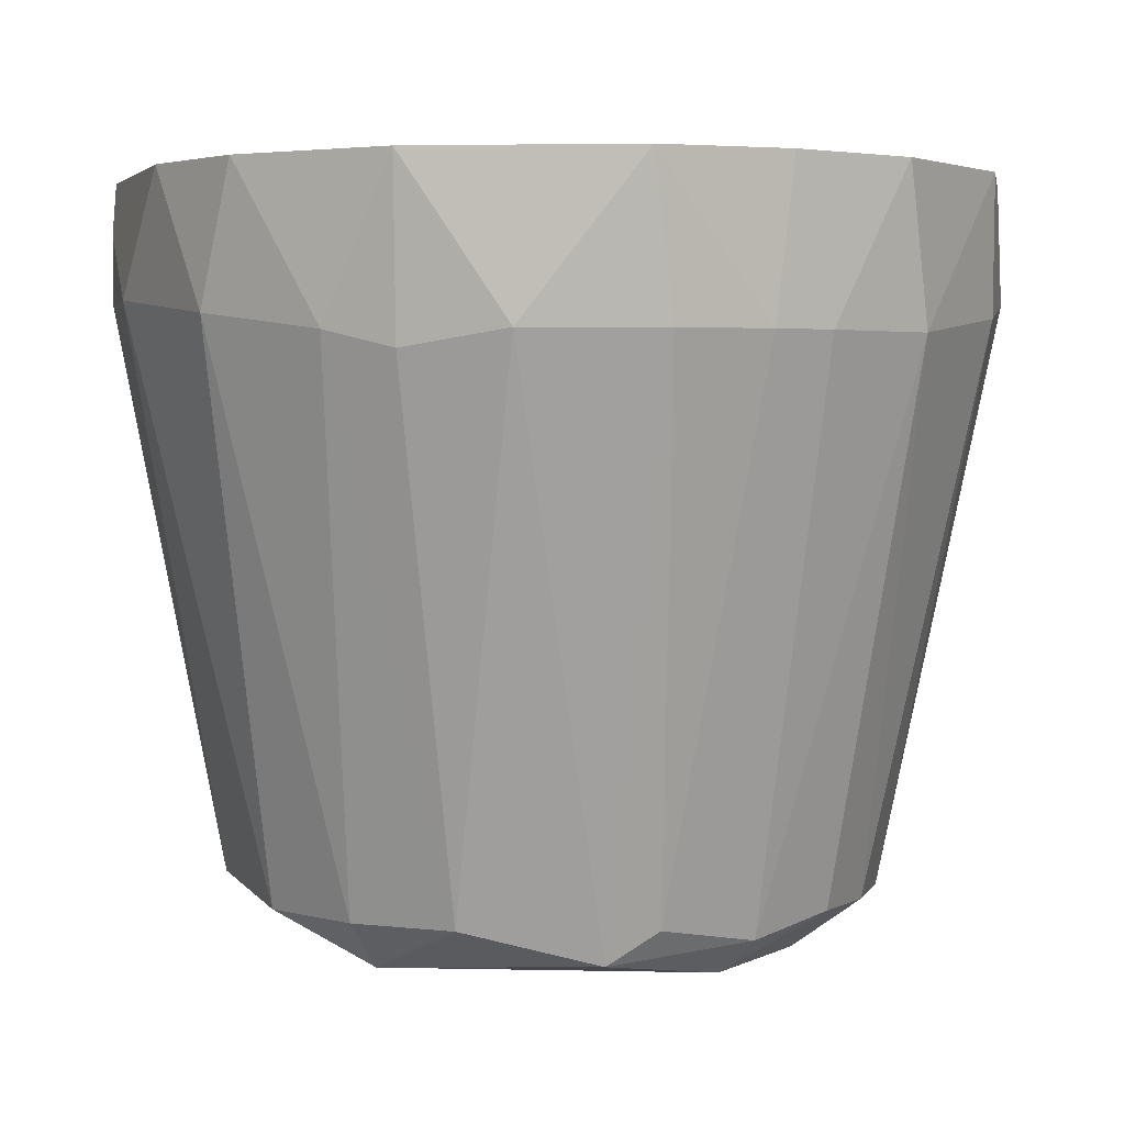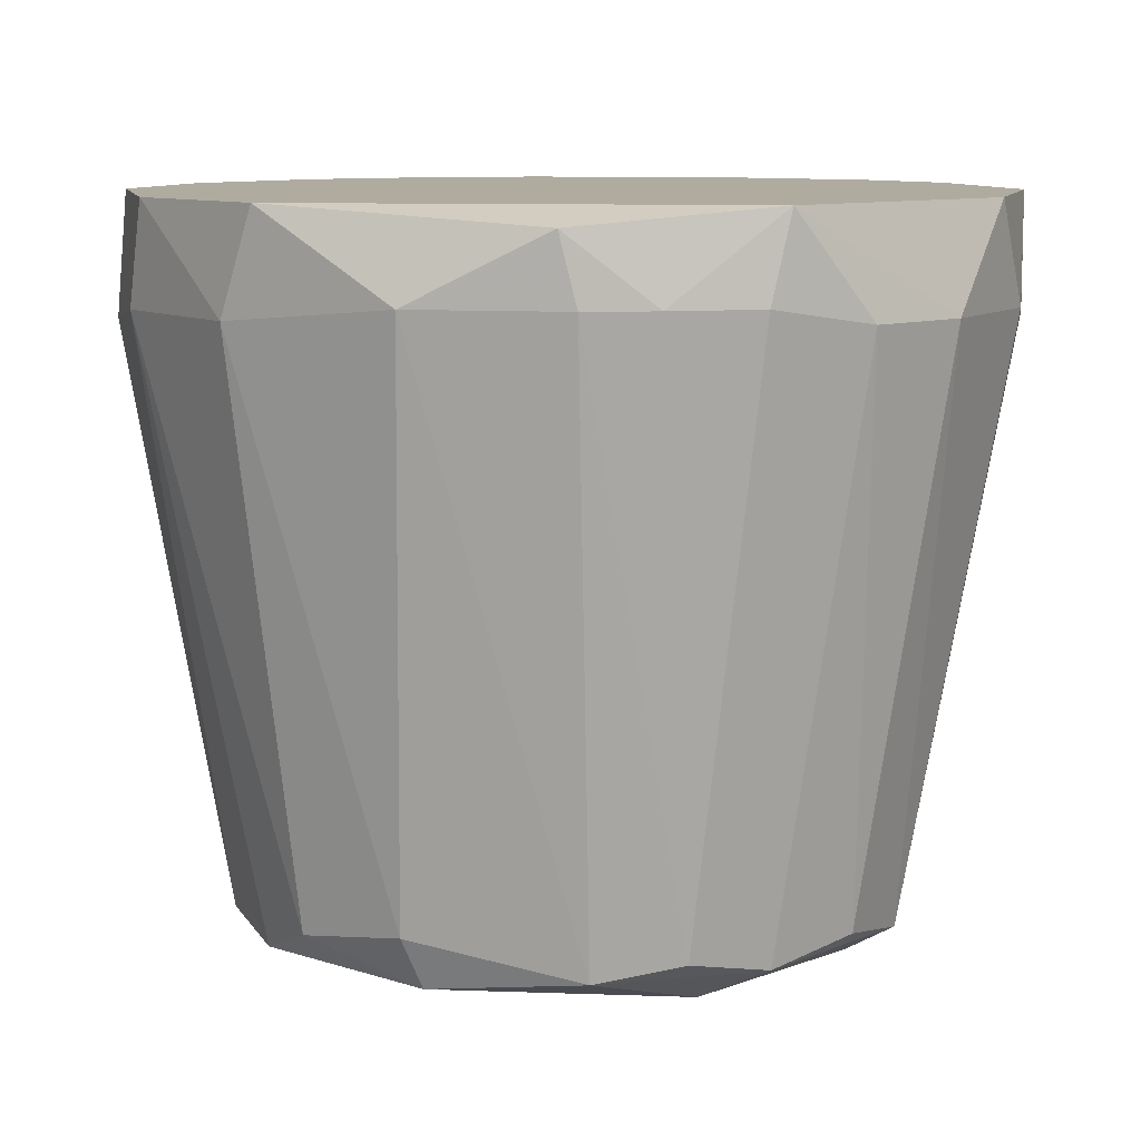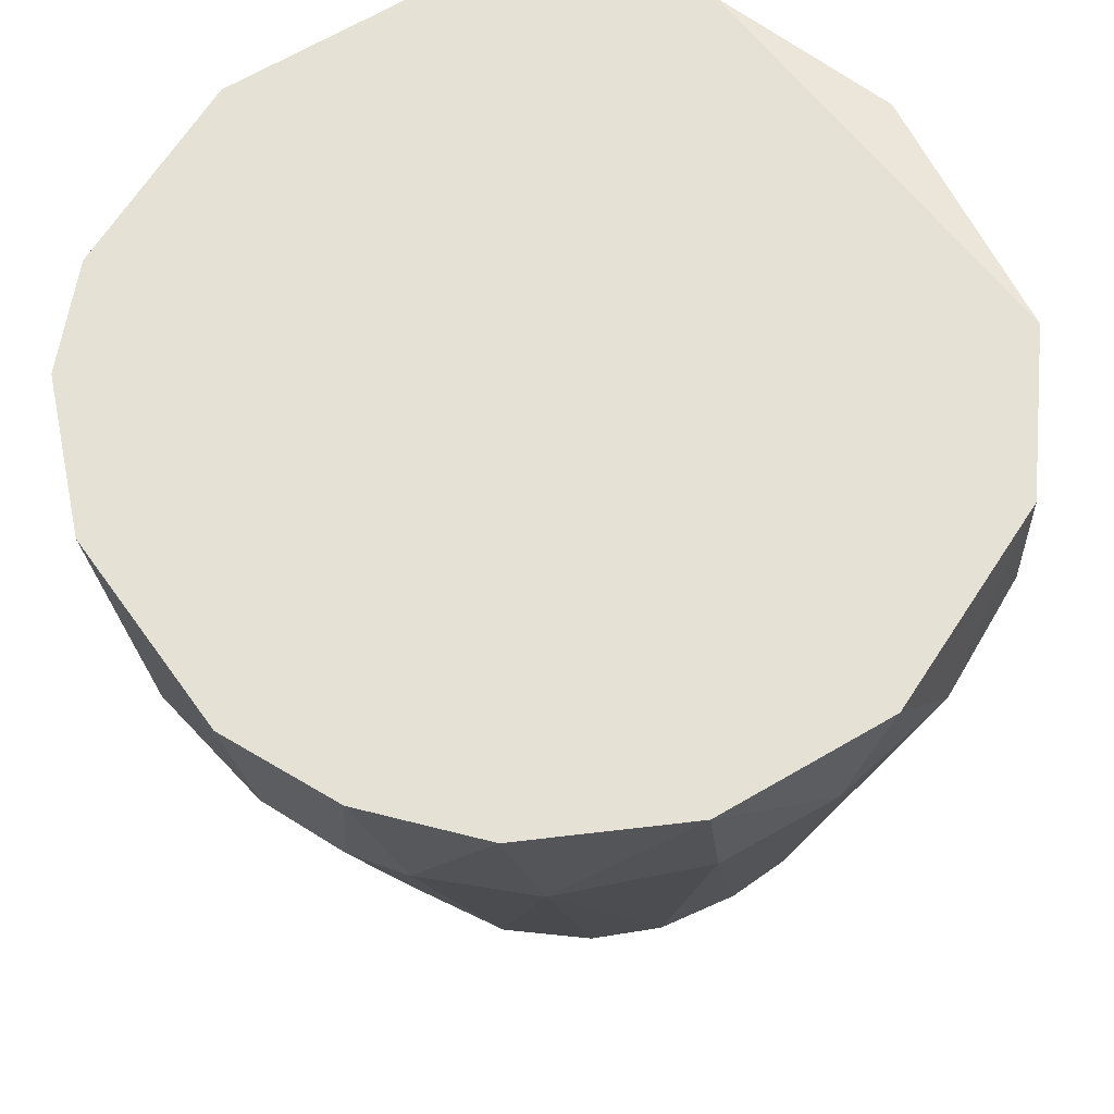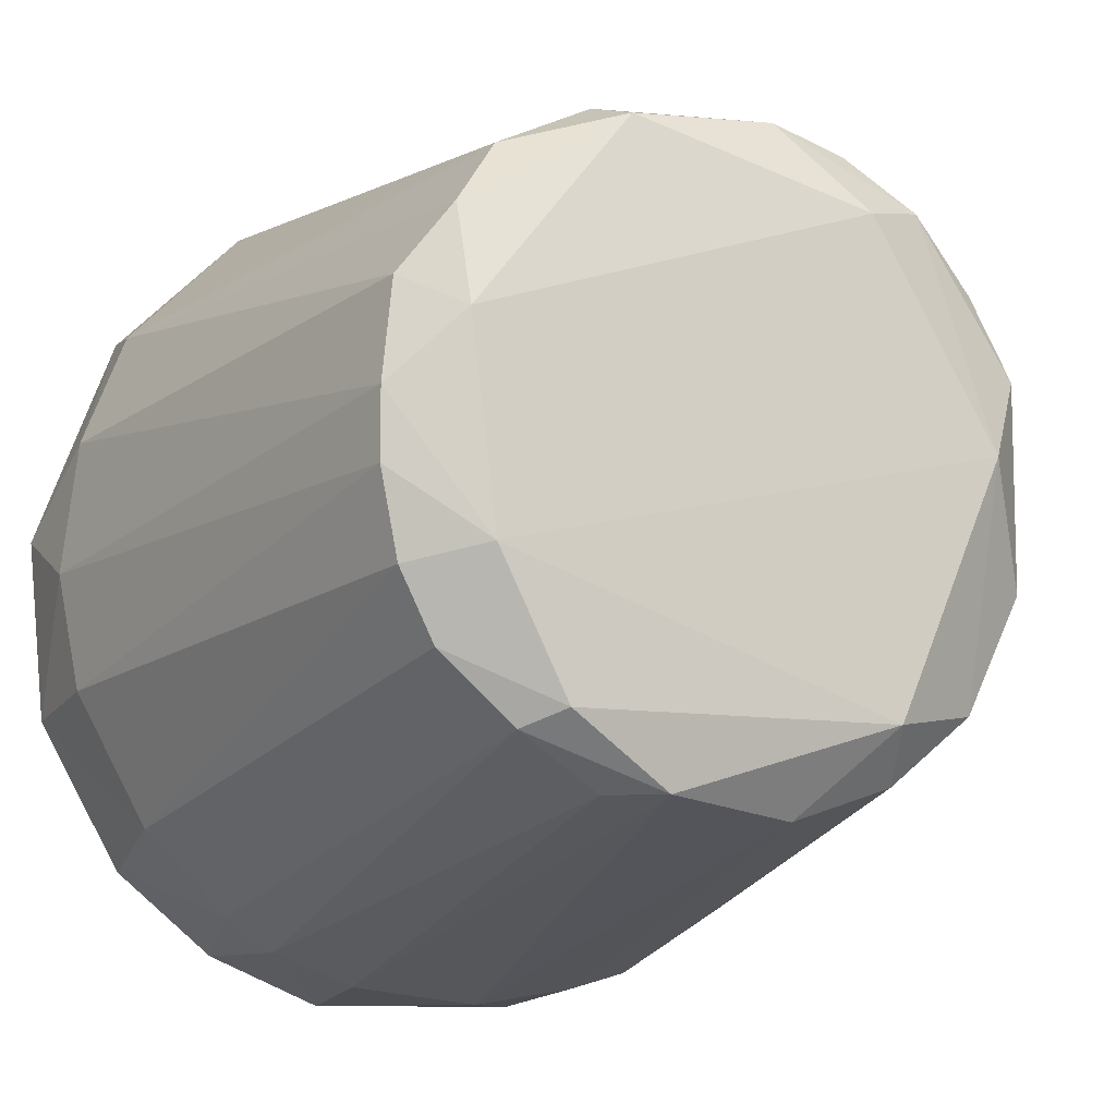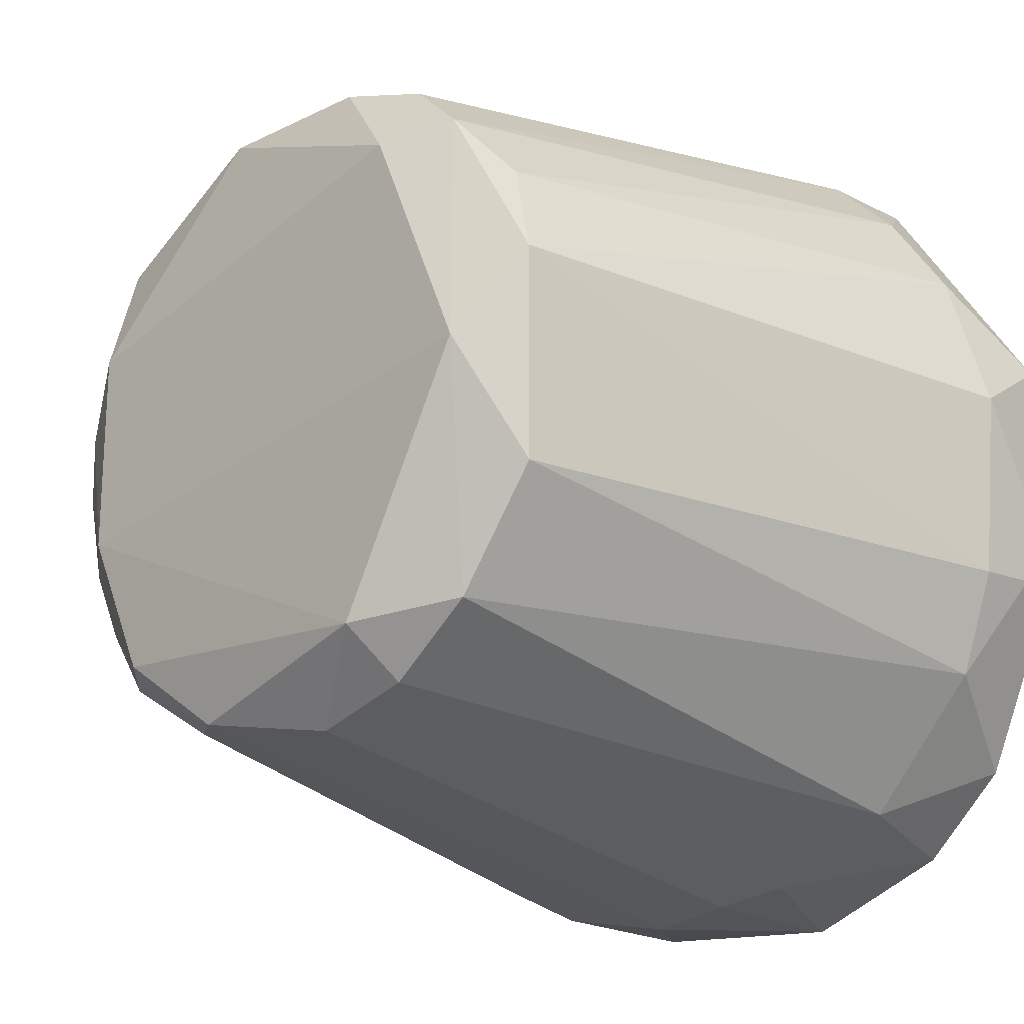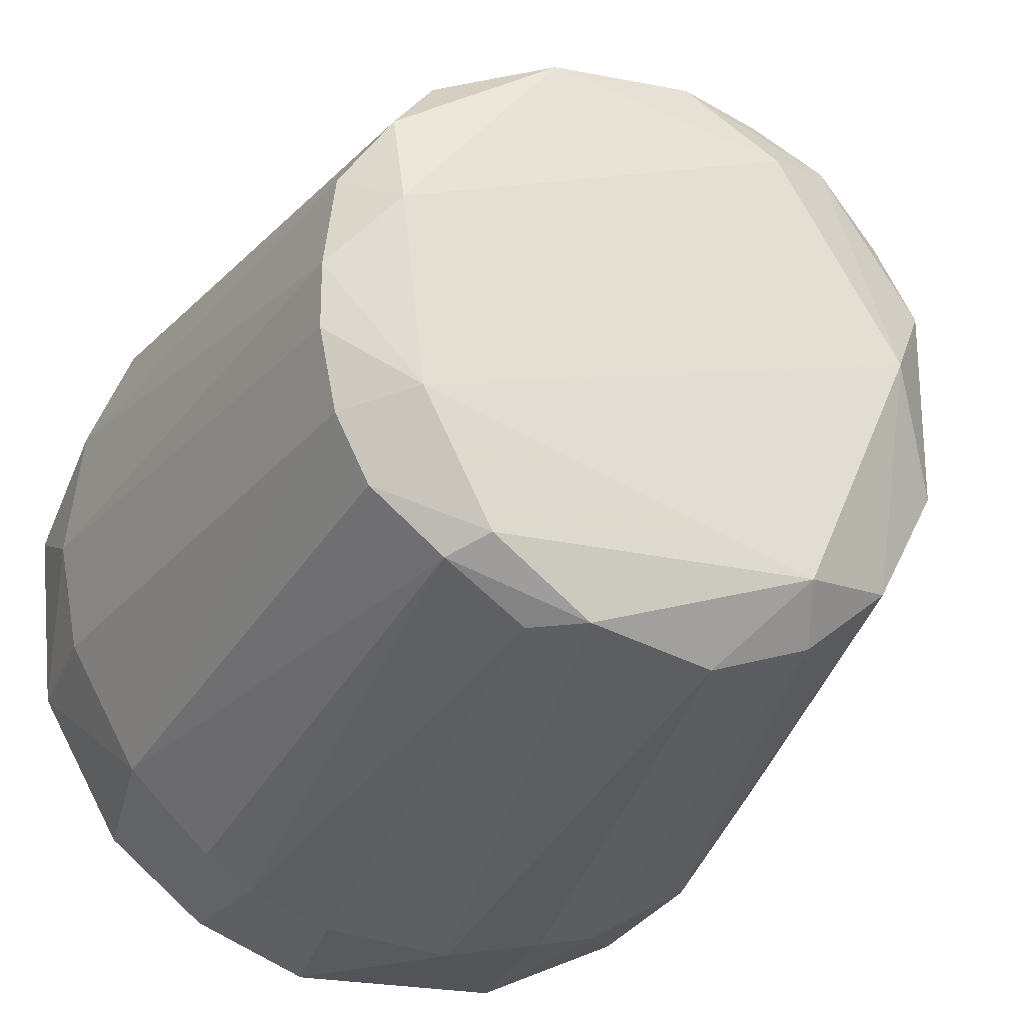
<metadata>
{"format":"obj","ext":"obj","renderer":"f3d","projection":"perspective","resolution":1024,"background":"white","views":[{"elev":2.9,"azim":4.4,"up":"+Z"},{"elev":9.6,"azim":-170.8,"up":"+Z"},{"elev":64.1,"azim":54.2,"up":"+Z"},{"elev":-9.7,"azim":155.1,"up":"+Y"},{"elev":-13.5,"azim":-134.7,"up":"+Y"},{"elev":-23.4,"azim":159.1,"up":"+Y"}]}
</metadata>
<code>
v -0.02172 -0.02205 0.002474
v -0.02172 0.01786 -0.03503
v -0.02535 -0.01842 0.01216
v 0.007309 -0.01721 -0.03745
v 0.007309 -0.02932 0.01216
v -0.02293 0.02391 0.004892
v 0.006101 0.02754 -0.03382
v 0.008523 -0.0281 0.001265
v 0.004893 0.02633 -0.03745
v 0.004893 0.03238 0.006106
v -0.0314 -0.003903 0.01216
v -0.0314 0.008183 0.004892
v -0.0314 -0.005111 0.003683
v -0.0314 -0.005111 0.008524
v 0.003685 -0.01721 -0.03987
v -0.02898 -0.01238 0.003683
v 0.02909 0.0106 0.003678
v 0.02909 -0.007533 0.002469
v 0.02909 -0.008741 0.01215
v 0.02546 0.01907 0.004892
v 0.02183 0.006975 -0.03745
v 0.02183 0.002137 -0.03745
v -0.01083 0.03117 0.006106
v 0.0182 -0.008747 -0.03745
v 0.0182 -0.02326 0.001265
v -0.03019 0.01181 0.01216
v -0.001153 -0.02932 0.001265
v 0.01457 0.02875 0.01216
v 0.01457 -0.02569 0.001265
v -0.004783 0.03238 0.01094
v 0.02425 -0.01722 0.00126
v 0.02425 0.02028 0.01215
v 0.01094 -0.01238 -0.04108
v -0.008413 -0.0281 5.6e-05
v -0.008413 -0.02932 0.01216
v 0.02062 -0.003903 -0.03745
v 0.02062 0.01423 -0.03624
v -0.01204 -0.01238 -0.04108
v -0.01204 0.02633 -0.03503
v -0.01204 0.0215 -0.03866
v 0.0303 0.004553 0.01215
v 0.0303 0.000929 0.003678
v 0.01699 0.02754 0.004892
v 0.01699 0.01907 -0.03745
v 0.01699 0.01181 -0.03987
v 0.01336 0.02391 -0.03503
v 0.01336 -0.01358 -0.03866
v -0.0193 -0.02448 0.01216
v -0.0193 -0.01116 -0.03745
v -0.005991 -0.01842 -0.03745
v -0.005991 0.02754 -0.03624
v -0.005991 0.03238 0.006106
v 0.02304 -0.01963 0.01215
v -0.01325 -0.02689 0.001265
v -0.01325 -0.016 -0.03745
v 0.01578 -0.002695 -0.04108
v 0.01578 -0.02569 0.01216
v -0.01688 0.0227 -0.03624
v -0.01688 0.02875 0.006106
v -0.02051 0.005767 -0.03987
v -0.02414 -0.002695 -0.03624
v -0.02414 0.01181 -0.03624
v -0.02777 0.01786 0.004892
v -0.01809 0.02754 0.01216
f 4 47 29
f 35 64 26
f 62 58 60
f 64 35 57
f 64 57 28
f 26 64 63
f 35 26 3
f 13 62 61
f 60 49 61
f 62 60 61
f 49 60 38
f 19 31 18
f 14 13 16
f 49 1 16
f 3 14 16
f 1 3 16
f 13 61 16
f 61 49 16
f 18 31 36
f 22 18 36
f 46 44 9
f 44 45 9
f 13 14 12
f 62 13 12
f 63 62 12
f 26 63 12
f 33 47 15
f 38 33 15
f 50 38 15
f 45 44 37
f 32 17 20
f 44 46 20
f 37 44 20
f 17 37 20
f 1 49 55
f 38 50 55
f 49 38 55
f 47 31 25
f 10 28 43
f 28 32 43
f 32 20 43
f 20 46 43
f 58 51 40
f 60 58 40
f 51 9 40
f 9 45 40
f 28 10 30
f 64 28 30
f 23 64 30
f 35 34 27
f 34 50 27
f 15 8 27
f 50 15 27
f 51 10 7
f 9 51 7
f 46 9 7
f 10 43 7
f 43 46 7
f 17 32 41
f 57 19 41
f 32 28 41
f 28 57 41
f 19 18 42
f 18 22 42
f 17 41 42
f 41 19 42
f 64 23 59
f 59 23 39
f 51 58 39
f 58 59 39
f 33 38 56
f 38 60 56
f 22 36 56
f 60 40 56
f 40 45 56
f 57 35 5
f 35 27 5
f 27 8 5
f 63 64 6
f 59 58 6
f 64 59 6
f 58 62 2
f 62 63 2
f 6 58 2
f 63 6 2
f 34 35 54
f 50 34 54
f 1 55 54
f 55 50 54
f 37 17 21
f 45 37 21
f 42 22 21
f 17 42 21
f 22 56 21
f 56 45 21
f 31 19 53
f 19 57 53
f 57 25 53
f 25 31 53
f 35 3 48
f 3 1 48
f 54 35 48
f 1 54 48
f 14 3 11
f 3 26 11
f 12 14 11
f 26 12 11
f 10 51 52
f 30 10 52
f 23 30 52
f 39 23 52
f 51 39 52
f 47 33 24
f 31 47 24
f 36 31 24
f 33 56 24
f 56 36 24
f 8 15 4
f 15 47 4
f 25 57 29
f 47 25 29
f 57 5 29
f 5 8 29
f 8 4 29

</code>
